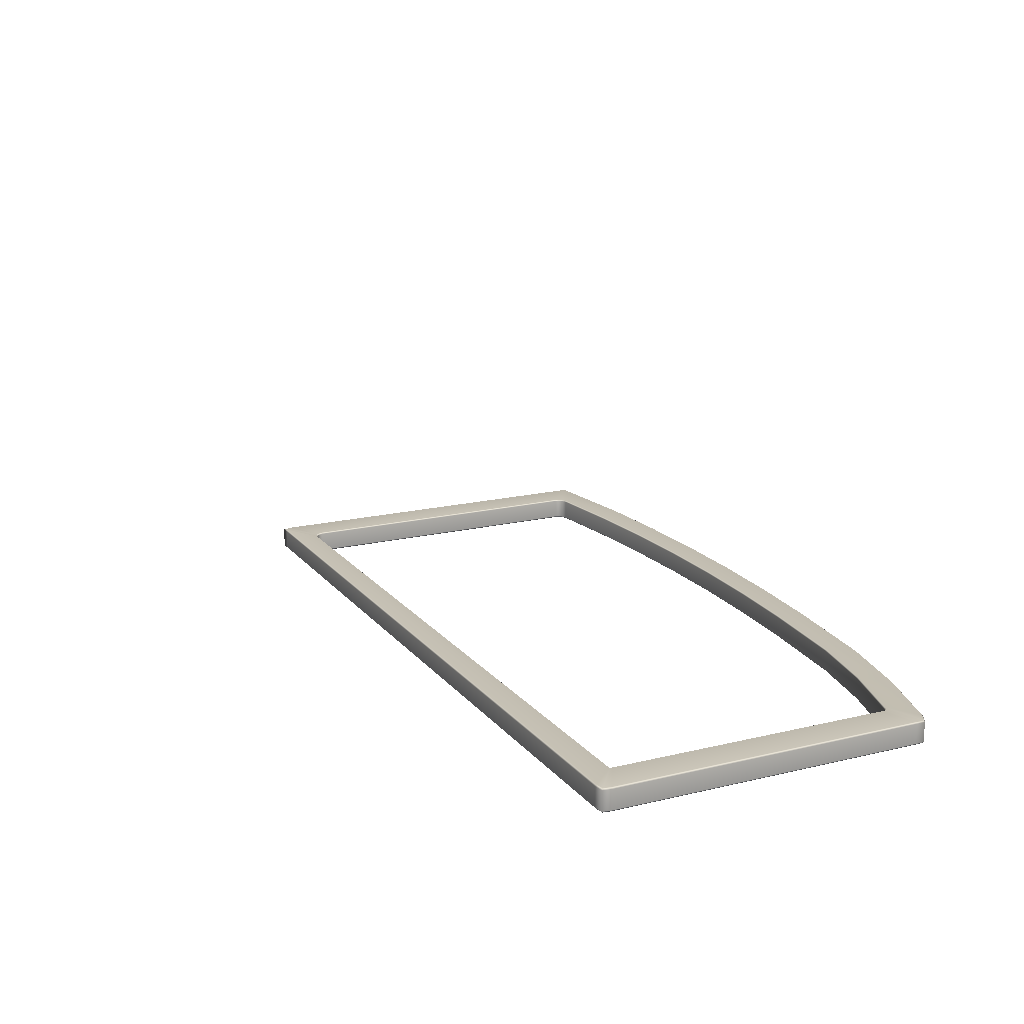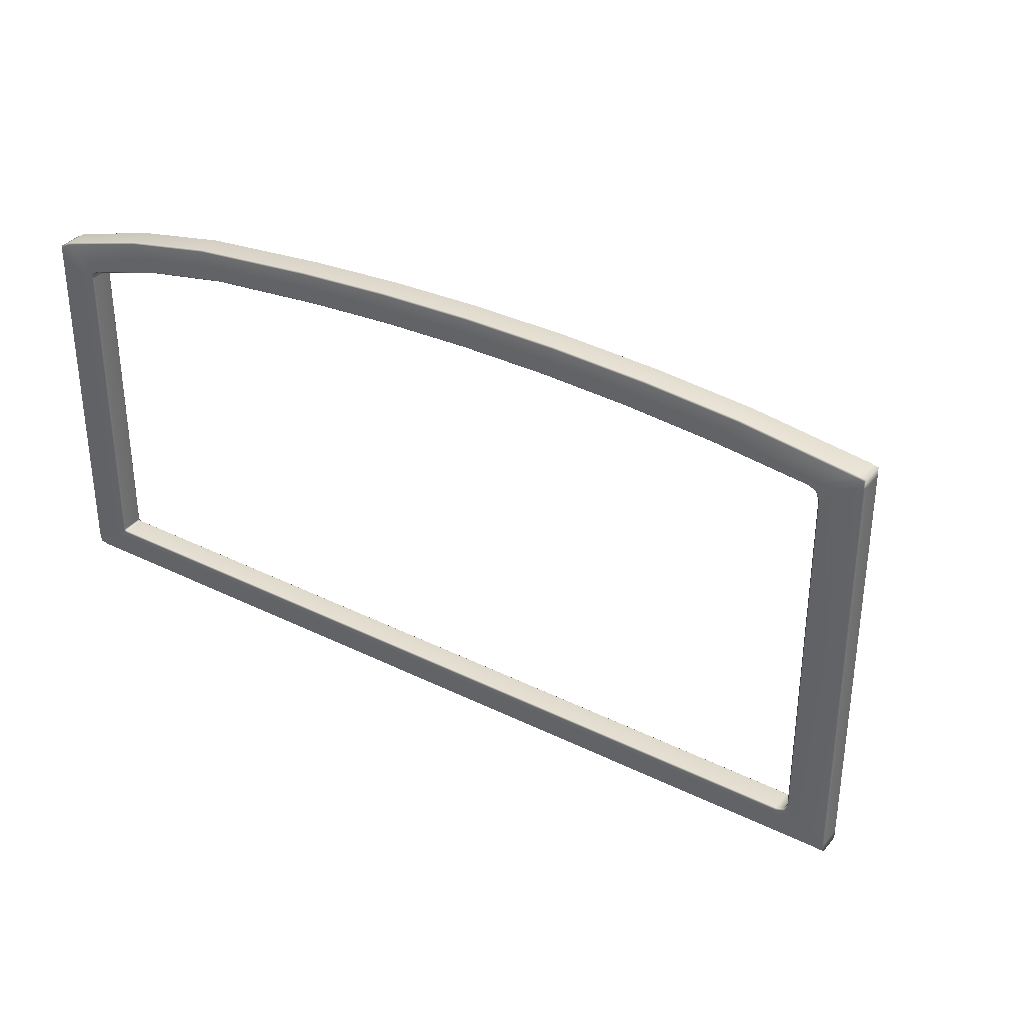
<metadata>
{"format":"obj","ext":"obj","renderer":"f3d","projection":"perspective","resolution":1024,"background":"white","views":[{"elev":17.1,"azim":-115.7,"up":"+Y"},{"elev":35.4,"azim":33.3,"up":"+Z"}]}
</metadata>
<code>
o DoormeshMicrowaveDoorA2_1_GeomSubset_1
v -0.000448 -0.007836 -0.1767
v -0.000438 -0.007836 -0.1767
v -0.000448 -0.007826 -0.1767
v -0.000438 -0.007826 -0.1767
v -0.000448 -0.007836 -0.1767
v -0.000438 -0.007836 -0.1767
v -0.000448 -0.007826 -0.1767
v -0.000438 -0.007826 -0.1767
v -0.000448 -0.007836 -0.1767
v -0.000438 -0.007836 -0.1767
v -0.000448 -0.007826 -0.1767
v -0.000438 -0.007826 -0.1767
v -0.000448 -0.007836 -0.1767
v -0.000438 -0.007836 -0.1767
v -0.000448 -0.007826 -0.1767
v -0.000438 -0.007826 -0.1767
v -0.000448 -0.007836 -0.1767
v -0.000438 -0.007836 -0.1767
v -0.000448 -0.007826 -0.1767
v -0.000438 -0.007826 -0.1767
v -0.000448 -0.007836 -0.1767
v -0.000438 -0.007836 -0.1767
v -0.000448 -0.007826 -0.1767
v -0.000438 -0.007826 -0.1767
v -0.000448 -0.007836 -0.1767
v -0.000438 -0.007836 -0.1767
v -0.000448 -0.007826 -0.1767
v -0.000438 -0.007826 -0.1767
v -0.2554 -0.1629 0.1373
v 0.1692 -0.1629 0.1383
v -0.2554 -0.1629 -0.05978
v 0.1692 -0.1629 -0.06084
v -0.2554 -0.1626 0.1373
v 0.1692 -0.1626 0.1383
v -0.2554 -0.1626 -0.05978
v 0.1692 -0.1626 -0.06084
v -0.2705 -0.1538 0.1141
v -0.2696 -0.1529 0.1136
v -0.2705 -0.1538 0.1087
v -0.2696 -0.1529 0.1086
v -0.2644 -0.1538 0.1179
v -0.264 -0.1529 0.1171
v -0.2651 -0.1538 -0.0745
v -0.265 -0.1529 -0.07361
v -0.2704 -0.1538 -0.07373
v -0.2696 -0.1529 -0.07294
v -0.2712 -0.1538 -0.06865
v -0.2703 -0.1529 -0.06859
v -0.2705 -0.1648 0.1141
v -0.2696 -0.1657 0.1136
v -0.2705 -0.1648 0.1087
v -0.2696 -0.1657 0.1086
v -0.2644 -0.1648 0.1179
v -0.264 -0.1657 0.1171
v -0.265 -0.1657 -0.07361
v -0.2651 -0.1648 -0.0745
v -0.2704 -0.1648 -0.07373
v -0.2696 -0.1657 -0.07294
v -0.2712 -0.1648 -0.06865
v -0.2703 -0.1657 -0.06859
v -0.2194 -0.1538 0.1314
v -0.2192 -0.1529 0.1306
v -0.1739 -0.1538 0.1406
v -0.1737 -0.1529 0.1398
v -0.1739 -0.1648 0.1406
v -0.1737 -0.1657 0.1398
v -0.2194 -0.1648 0.1314
v -0.2192 -0.1657 0.1306
v -0.1108 -0.1538 0.1474
v -0.1107 -0.1529 0.1465
v -0.06448 -0.1538 0.1507
v -0.06443 -0.1529 0.1498
v -0.06448 -0.1648 0.1507
v -0.06443 -0.1657 0.1498
v -0.1108 -0.1648 0.1474
v -0.1107 -0.1657 0.1465
v -0.01752 -0.1538 0.1525
v -0.01751 -0.1529 0.1516
v 0.0289 -0.1538 0.1525
v 0.02889 -0.1529 0.1516
v 0.0289 -0.1648 0.1525
v 0.02889 -0.1657 0.1516
v -0.01752 -0.1648 0.1525
v -0.01751 -0.1657 0.1516
v 0.07586 -0.1538 0.1507
v 0.07581 -0.1529 0.1498
v 0.1221 -0.1529 0.1463
v 0.1221 -0.1538 0.1472
v 0.07586 -0.1648 0.1507
v 0.07581 -0.1657 0.1498
v 0.1221 -0.1648 0.1472
v 0.1221 -0.1657 0.1463
v -0.2506 -0.1529 0.1017
v -0.2498 -0.1538 0.1016
v -0.2498 -0.1538 0.104
v -0.2506 -0.1529 0.1044
v -0.2498 -0.1648 0.1016
v -0.2506 -0.1657 0.1017
v -0.2506 -0.1657 0.1044
v -0.2498 -0.1648 0.104
v -0.2469 -0.1538 0.1057
v -0.2472 -0.1529 0.1065
v -0.2472 -0.1657 0.1065
v -0.2469 -0.1648 0.1057
v -0.2504 -0.1538 -0.05744
v -0.2513 -0.1529 -0.0575
v -0.251 -0.1529 -0.05901
v -0.2503 -0.1538 -0.05829
v -0.2513 -0.1657 -0.0575
v -0.2504 -0.1648 -0.05744
v -0.2503 -0.1648 -0.05829
v -0.251 -0.1657 -0.05901
v -0.2491 -0.1648 -0.05846
v -0.2492 -0.1657 -0.05927
v -0.2492 -0.1529 -0.05927
v -0.2491 -0.1538 -0.05846
v -0.164 -0.1538 0.1258
v -0.1641 -0.1529 0.1266
v -0.2061 -0.1529 0.1184
v -0.2059 -0.1538 0.1176
v -0.1641 -0.1657 0.1266
v -0.164 -0.1648 0.1258
v -0.2059 -0.1648 0.1176
v -0.2061 -0.1657 0.1184
v -0.06287 -0.1538 0.1348
v -0.06292 -0.1529 0.1356
v -0.1058 -0.1529 0.1326
v -0.1057 -0.1538 0.1318
v -0.06276 -0.1657 0.1357
v -0.06271 -0.1648 0.1348
v -0.1056 -0.1648 0.1318
v -0.1057 -0.1657 0.1327
v 0.02356 -0.1538 0.1364
v 0.02357 -0.1529 0.1372
v -0.01943 -0.1529 0.1372
v -0.01941 -0.1538 0.1364
v 0.02375 -0.1657 0.1372
v 0.02373 -0.1648 0.1364
v -0.01923 -0.1648 0.1364
v -0.01925 -0.1657 0.1372
v 0.1099 -0.1538 0.1317
v 0.1099 -0.1529 0.1325
v 0.06706 -0.1529 0.1357
v 0.06702 -0.1538 0.1348
v 0.1101 -0.1657 0.1325
v 0.11 -0.1648 0.1317
v 0.0672 -0.1648 0.1348
v 0.06724 -0.1657 0.1356
v 0.1826 -0.1538 -0.07309
v 0.1803 -0.1529 -0.07241
v 0.1767 -0.1529 -0.07229
v 0.1769 -0.1538 -0.07318
v 0.1769 -0.1648 -0.07318
v 0.1767 -0.1657 -0.07229
v 0.1826 -0.1648 -0.07309
v 0.182 -0.1657 -0.07241
v 0.1827 -0.1538 -0.06897
v 0.1818 -0.1529 -0.06879
v 0.1818 -0.1657 -0.06879
v 0.1827 -0.1648 -0.06897
v 0.1566 -0.1657 -0.05953
v 0.1564 -0.1648 -0.05872
v 0.161 -0.1657 -0.05778
v 0.1603 -0.1648 -0.05716
v 0.1619 -0.1648 -0.05339
v 0.1628 -0.1657 -0.05355
v 0.1826 -0.1538 0.139
v 0.1819 -0.1529 0.1383
v 0.1818 -0.1529 0.1347
v 0.1827 -0.1538 0.1348
v 0.1827 -0.1648 0.1348
v 0.1818 -0.1657 0.1347
v 0.1826 -0.1648 0.139
v 0.1819 -0.1657 0.1383
v 0.1787 -0.1538 0.1399
v 0.1769 -0.1529 0.139
v 0.1769 -0.1657 0.139
v 0.1772 -0.1648 0.1399
v 0.1628 -0.1657 0.1211
v 0.1619 -0.1648 0.1209
v 0.1611 -0.1657 0.1253
v 0.1604 -0.1648 0.1247
v 0.1567 -0.1648 0.1266
v 0.157 -0.1657 0.1274
v 0.161 -0.1529 -0.05778
v 0.1603 -0.1538 -0.05716
v 0.1628 -0.1529 -0.05355
v 0.1619 -0.1538 -0.05339
v 0.1564 -0.1538 -0.05872
v 0.1566 -0.1529 -0.05953
v 0.1611 -0.1529 0.1253
v 0.1604 -0.1538 0.1247
v 0.157 -0.1529 0.1274
v 0.1567 -0.1538 0.1266
v 0.1619 -0.1538 0.1209
v 0.1628 -0.1529 0.1211
v 0.1619 -0.1648 0.03391
v 0.1628 -0.1657 0.0339
v 0.1628 -0.1529 0.0339
v 0.1619 -0.1538 0.03391
v 0.1827 -0.1538 0.03335
v 0.1818 -0.1529 0.03336
v 0.1818 -0.1657 0.03336
v 0.1827 -0.1648 0.03335
v -0.2963 -0.1238 0.1595
v -0.2947 -0.1238 0.1661
v -0.2968 -0.1262 0.1719
v -0.2974 -0.1318 0.1744
v -0.303 -0.1317 0.1722
v -0.3053 -0.1316 0.1667
v -0.3031 -0.1261 0.1598
v -0.2969 -0.1238 0.1437
v -0.2952 -0.1238 -0.1247
v -0.2969 -0.1238 -0.1165
v -0.303 -0.1262 -0.1249
v -0.3053 -0.1318 -0.1285
v -0.3031 -0.1317 -0.1341
v -0.2976 -0.1316 -0.1364
v -0.2957 -0.1261 -0.134
v -0.291 -0.1238 -0.128
v -0.2606 -0.1339 0.1166
v -0.2626 -0.1238 0.122
v -0.2689 -0.1238 0.1186
v -0.2713 -0.1238 0.1139
v -0.2666 -0.1339 0.1128
v -0.2612 -0.1339 -0.07254
v -0.2673 -0.1339 -0.06679
v -0.2721 -0.1238 -0.06989
v -0.2696 -0.1238 -0.07535
v -0.2637 -0.1238 -0.07763
v -0.3011 -0.1261 0.1685
v -0.3008 -0.1261 -0.1314
v -0.2665 -0.1339 -0.07177
v 0.1827 -0.1238 0.1443
v 0.1827 -0.1339 0.1385
v 0.1827 -0.1318 0.1744
v 0.1827 -0.1238 -0.1282
v 0.1827 -0.1238 0.1662
v 0.1827 -0.1262 0.172
v 0.1827 -0.1317 -0.1364
v 0.1827 -0.1262 -0.134
v 0.1827 -0.1238 -0.07816
v 0.1829 -0.1339 -0.07283
v -0.2963 -0.1708 0.1595
v -0.2947 -0.1708 0.1661
v -0.2968 -0.1685 0.1719
v -0.2974 -0.1629 0.1744
v -0.303 -0.163 0.1722
v -0.3053 -0.163 0.1667
v -0.3031 -0.1686 0.1598
v -0.2969 -0.1708 0.1437
v -0.2952 -0.1708 -0.1247
v -0.2969 -0.1708 -0.1165
v -0.303 -0.1685 -0.1249
v -0.3053 -0.1629 -0.1285
v -0.3031 -0.163 -0.1341
v -0.2976 -0.163 -0.1364
v -0.2957 -0.1685 -0.134
v -0.291 -0.1708 -0.128
v -0.2606 -0.1607 0.1166
v -0.2626 -0.1708 0.122
v -0.2689 -0.1708 0.1186
v -0.2713 -0.1708 0.1139
v -0.2666 -0.1607 0.1128
v -0.2612 -0.1607 -0.07254
v -0.2673 -0.1607 -0.06679
v -0.2721 -0.1708 -0.06989
v -0.2696 -0.1708 -0.07535
v -0.2637 -0.1708 -0.07763
v -0.3011 -0.1685 0.1685
v -0.3008 -0.1685 -0.1314
v -0.2665 -0.1607 -0.07177
v 0.1827 -0.1708 0.1443
v 0.1827 -0.1607 0.1385
v 0.1827 -0.1628 0.1744
v 0.1827 -0.1708 -0.1282
v 0.1827 -0.1708 0.1662
v 0.1827 -0.1685 0.172
v 0.1827 -0.1629 -0.1364
v 0.1827 -0.1685 -0.134
v 0.1827 -0.1708 -0.07816
v 0.1827 -0.1607 -0.07283
v 0.1787 -0.1339 -0.07283
v 0.1787 -0.1238 -0.1282
v 0.1787 -0.1238 0.1451
v 0.1787 -0.1318 0.1744
v 0.1787 -0.1339 0.1386
v 0.1787 -0.1238 0.1662
v 0.1787 -0.1262 0.172
v 0.1787 -0.1317 -0.1364
v 0.1787 -0.1262 -0.134
v 0.1787 -0.1238 -0.07815
v 0.1787 -0.1629 -0.1364
v 0.1787 -0.1708 0.1451
v 0.1787 -0.1628 0.1744
v 0.1787 -0.1708 -0.1282
v 0.1787 -0.1607 0.1386
v 0.1787 -0.1708 0.1662
v 0.1787 -0.1685 0.172
v 0.1787 -0.1685 -0.134
v 0.1787 -0.1708 -0.07815
v 0.1787 -0.1607 -0.07283
v 0.1827 -0.1238 0.03345
v 0.1787 -0.1238 0.03345
v 0.1827 -0.1339 0.03345
v 0.1827 -0.1607 0.03345
v 0.1787 -0.1339 0.03345
v 0.1787 -0.1607 0.03345
v 0.02763 -0.1319 0.1744
v -0.01799 -0.1319 0.1744
v -0.01799 -0.1262 0.1721
v 0.02763 -0.1262 0.1721
v -0.01799 -0.1238 0.1663
v 0.02763 -0.1238 0.1663
v -0.1726 -0.1238 0.1445
v -0.2176 -0.1238 0.1355
v -0.2163 -0.1339 0.1298
v -0.1716 -0.1339 0.1389
v -0.06443 -0.1238 0.1545
v -0.1101 -0.1238 0.1512
v -0.1096 -0.1339 0.1455
v -0.06413 -0.1339 0.1488
v -0.01799 -0.1238 0.1562
v 0.02763 -0.1238 0.1562
v -0.01799 -0.1339 0.1505
v 0.02763 -0.1339 0.1505
v -0.06369 -0.1238 0.1663
v -0.1094 -0.1238 0.1663
v -0.06371 -0.1262 0.172
v -0.1093 -0.1262 0.172
v -0.06371 -0.1319 0.1744
v -0.1093 -0.1319 0.1744
v -0.2189 -0.1238 0.1661
v -0.1733 -0.1238 0.1662
v -0.1733 -0.1262 0.172
v -0.2189 -0.1262 0.1719
v -0.1733 -0.1318 0.1744
v -0.2189 -0.1318 0.1744
v 0.1198 -0.1238 0.1512
v 0.07408 -0.1238 0.1545
v 0.07377 -0.1339 0.1488
v 0.1193 -0.1339 0.1453
v 0.07333 -0.1238 0.1663
v 0.119 -0.1238 0.1663
v 0.07336 -0.1262 0.172
v 0.119 -0.1262 0.172
v 0.119 -0.1319 0.1744
v 0.07336 -0.1319 0.1744
v -0.01799 -0.1627 0.1744
v 0.02763 -0.1627 0.1744
v -0.01799 -0.1684 0.1721
v 0.02763 -0.1684 0.1721
v -0.01799 -0.1708 0.1663
v 0.02763 -0.1708 0.1663
v -0.2176 -0.1708 0.1355
v -0.1726 -0.1708 0.1445
v -0.1716 -0.1607 0.1389
v -0.2163 -0.1607 0.1298
v -0.1101 -0.1708 0.1512
v -0.06443 -0.1708 0.1545
v -0.06413 -0.1607 0.1488
v -0.1096 -0.1607 0.1455
v -0.01799 -0.1708 0.1562
v 0.02763 -0.1708 0.1562
v 0.02763 -0.1607 0.1505
v -0.01799 -0.1607 0.1505
v -0.06369 -0.1708 0.1663
v -0.1094 -0.1708 0.1663
v -0.06371 -0.1684 0.172
v -0.1093 -0.1685 0.172
v -0.1093 -0.1628 0.1744
v -0.06371 -0.1628 0.1744
v -0.1733 -0.1708 0.1662
v -0.2189 -0.1708 0.1661
v -0.2189 -0.1685 0.1719
v -0.1733 -0.1685 0.172
v -0.2189 -0.1628 0.1744
v -0.1733 -0.1628 0.1744
v 0.07408 -0.1708 0.1545
v 0.1198 -0.1708 0.1512
v 0.07377 -0.1607 0.1488
v 0.1193 -0.1607 0.1453
v 0.07333 -0.1708 0.1663
v 0.119 -0.1708 0.1663
v 0.07336 -0.1684 0.172
v 0.119 -0.1685 0.172
v 0.07336 -0.1628 0.1744
v 0.119 -0.1628 0.1744
v -0.2666 -0.1607 0.1075
v -0.2666 -0.1339 0.1075
v 0.1759 -0.1162 0.1521
v 0.1806 -0.1162 0.1521
v 0.1774 -0.1074 0.1472
v 0.1791 -0.1074 0.1472
v 0.1774 -0.106 0.1418
v 0.1791 -0.106 0.1418
v 0.1759 -0.125 0.1512
v 0.1806 -0.125 0.1512
v 0.1806 -0.1227 0.1565
v 0.1759 -0.1227 0.1565
v 0.1774 -0.1063 0.1344
v 0.1791 -0.1063 0.1344
v 0.1806 -0.1157 0.132
v 0.1759 -0.1157 0.132
v 0.18 -0.1094 0.1491
v 0.1806 -0.1128 0.1506
v 0.1759 -0.1128 0.1506
v 0.1765 -0.1094 0.1491
v 0.1759 -0.1131 0.1422
v 0.1764 -0.1088 0.1418
v 0.1759 -0.1129 0.1311
v 0.1764 -0.1087 0.1321
v 0.1806 -0.1129 0.1311
v 0.1801 -0.1087 0.1321
v 0.1806 -0.113 0.1422
v 0.1801 -0.1088 0.1418
v 0.1759 -0.1167 0.142
v 0.1759 -0.1176 0.1464
v 0.1806 -0.1167 0.142
v 0.1806 -0.1176 0.1464
v 0.1759 -0.1332 0.1588
v 0.1806 -0.1332 0.1588
v 0.1806 -0.1294 0.1627
v 0.1759 -0.1294 0.1627
v 0.1759 -0.1162 -0.09984
v 0.1806 -0.1162 -0.09984
v 0.1774 -0.1074 -0.1047
v 0.1791 -0.1074 -0.1047
v 0.1774 -0.106 -0.1102
v 0.1791 -0.106 -0.1102
v 0.1759 -0.125 -0.1008
v 0.1806 -0.125 -0.1008
v 0.1806 -0.1227 -0.09549
v 0.1759 -0.1227 -0.09549
v 0.1774 -0.1063 -0.1176
v 0.1791 -0.1063 -0.1176
v 0.1806 -0.1157 -0.1199
v 0.1759 -0.1157 -0.1199
v 0.18 -0.1094 -0.1028
v 0.1806 -0.1128 -0.1013
v 0.1759 -0.1128 -0.1013
v 0.1765 -0.1094 -0.1028
v 0.1759 -0.1131 -0.1097
v 0.1764 -0.1088 -0.1102
v 0.1759 -0.1129 -0.1208
v 0.1764 -0.1087 -0.1199
v 0.1806 -0.1129 -0.1208
v 0.1801 -0.1087 -0.1199
v 0.1806 -0.113 -0.1097
v 0.1801 -0.1088 -0.1102
v 0.1759 -0.1167 -0.11
v 0.1759 -0.1176 -0.1055
v 0.1806 -0.1167 -0.11
v 0.1806 -0.1176 -0.1055
v 0.1759 -0.1332 -0.09317
v 0.1806 -0.1332 -0.09317
v 0.1806 -0.1294 -0.08924
v 0.1759 -0.1294 -0.08924
v -0.2845 -0.1265 -0.1005
v -0.2841 -0.1234 -0.1005
v -0.2849 -0.1204 -0.1005
v -0.2868 -0.1179 -0.1005
v -0.2895 -0.1164 -0.1005
v -0.2926 -0.1159 -0.1005
v -0.2956 -0.1167 -0.1005
v -0.2845 -0.1265 -0.09845
v -0.2841 -0.1234 -0.09845
v -0.2849 -0.1204 -0.09845
v -0.2868 -0.1179 -0.09845
v -0.2895 -0.1164 -0.09845
v -0.2926 -0.1159 -0.09845
v -0.2956 -0.1167 -0.09845
v -0.29 -0.125 -0.1005
v -0.2899 -0.124 -0.1005
v -0.2901 -0.1231 -0.1005
v -0.2907 -0.1223 -0.1005
v -0.2916 -0.1218 -0.1005
v -0.2925 -0.1217 -0.1005
v -0.2935 -0.1219 -0.1005
v -0.29 -0.125 -0.09845
v -0.2899 -0.124 -0.09845
v -0.2901 -0.1231 -0.09845
v -0.2907 -0.1223 -0.09845
v -0.2916 -0.1218 -0.09845
v -0.2925 -0.1217 -0.09845
v -0.2935 -0.1219 -0.09845
v -0.2845 -0.1265 0.1382
v -0.2841 -0.1234 0.1382
v -0.2849 -0.1204 0.1382
v -0.2868 -0.1179 0.1382
v -0.2895 -0.1164 0.1382
v -0.2926 -0.1159 0.1382
v -0.2956 -0.1167 0.1382
v -0.2845 -0.1265 0.1403
v -0.2841 -0.1234 0.1403
v -0.2849 -0.1204 0.1403
v -0.2868 -0.1179 0.1403
v -0.2895 -0.1164 0.1403
v -0.2926 -0.1159 0.1403
v -0.2956 -0.1167 0.1403
v -0.29 -0.125 0.1382
v -0.2899 -0.124 0.1382
v -0.2901 -0.1231 0.1382
v -0.2907 -0.1223 0.1382
v -0.2916 -0.1218 0.1382
v -0.2925 -0.1217 0.1382
v -0.2935 -0.1219 0.1382
v -0.29 -0.125 0.1403
v -0.2899 -0.124 0.1403
v -0.2901 -0.1231 0.1403
v -0.2907 -0.1223 0.1403
v -0.2916 -0.1218 0.1403
v -0.2925 -0.1217 0.1403
v -0.2935 -0.1219 0.1403
f 5 6 8 7
f 37 38 40 39
f 38 37 41 42
f 39 40 48 47
f 42 41 61 62
f 43 44 151 152
f 44 43 45 46
f 46 45 47 48
f 49 50 54 53
f 50 49 51 52
f 52 51 59 60
f 53 54 68 67
f 55 56 153 154
f 56 55 58 57
f 57 58 60 59
f 62 61 63 64
f 64 63 69 70
f 65 66 76 75
f 66 65 67 68
f 70 69 71 72
f 72 71 77 78
f 73 74 84 83
f 74 73 75 76
f 78 77 79 80
f 80 79 85 86
f 81 82 90 89
f 82 81 83 84
f 86 85 88 87
f 87 88 175 176
f 89 90 92 91
f 91 92 177 178
f 93 94 105 106
f 94 93 96 95
f 95 96 102 101
f 97 98 109 110
f 98 97 100 99
f 99 100 104 103
f 101 102 119 120
f 103 104 123 124
f 106 105 108 107
f 107 108 116 115
f 110 109 112 111
f 111 112 114 113
f 113 114 161 162
f 115 116 189 190
f 117 118 127 128
f 118 117 120 119
f 121 122 131 132
f 122 121 124 123
f 125 126 135 136
f 126 125 128 127
f 129 130 139 140
f 130 129 132 131
f 133 134 143 144
f 134 133 136 135
f 137 138 147 148
f 138 137 140 139
f 141 142 193 194
f 142 141 144 143
f 145 146 183 184
f 146 145 148 147
f 149 150 158 157
f 150 149 152 151
f 154 153 155 156
f 156 155 160 159
f 157 158 202 201
f 159 160 204 203
f 162 161 163 164
f 164 163 166 165
f 165 166 198 197
f 167 168 176 175
f 168 167 170 169
f 169 170 201 202
f 171 172 203 204
f 172 171 173 174
f 174 173 178 177
f 179 180 197 198
f 180 179 181 182
f 182 181 184 183
f 185 186 188 187
f 186 185 190 189
f 187 188 200 199
f 191 192 194 193
f 192 191 196 195
f 195 196 199 200
f 97 94 95 100
f 95 101 104 100
f 108 105 110 111
f 108 111 113 116
f 120 117 122 123
f 128 125 130 131
f 136 133 138 139
f 144 141 146 147
f 133 144 147 138
f 136 139 130 125
f 128 131 122 117
f 120 123 104 101
f 105 94 97 110
f 51 49 37 39
f 37 49 53 41
f 45 57 59 47
f 45 43 56 57
f 61 67 65 63
f 69 75 73 71
f 77 83 81 79
f 85 89 91 88
f 79 81 89 85
f 77 71 73 83
f 69 63 65 75
f 61 41 53 67
f 47 59 51 39
f 40 38 96 93
f 50 52 98 99
f 38 42 102 96
f 54 50 99 103
f 46 48 106 107
f 60 58 112 109
f 58 55 114 112
f 44 46 107 115
f 62 64 118 119
f 66 68 124 121
f 70 72 126 127
f 74 76 132 129
f 78 80 134 135
f 82 84 140 137
f 86 87 142 143
f 92 90 148 145
f 80 86 143 134
f 90 82 137 148
f 84 74 129 140
f 72 78 135 126
f 76 66 121 132
f 64 70 127 118
f 68 54 103 124
f 42 62 119 102
f 48 40 93 106
f 52 60 109 98
f 152 149 155 153
f 149 157 160 155
f 170 167 173 171
f 167 175 178 173
f 162 189 116 113
f 188 165 197 200
f 180 195 200 197
f 141 194 183 146
f 153 56 43 152
f 157 201 204 160
f 171 204 201 170
f 88 91 178 175
f 151 44 115 190
f 55 154 161 114
f 159 203 198 166
f 202 158 187 199
f 169 202 199 196
f 203 172 179 198
f 87 176 193 142
f 177 92 145 184
f 154 156 163 161
f 156 159 166 163
f 172 174 181 179
f 174 177 184 181
f 158 150 185 187
f 150 151 190 185
f 188 186 164 165
f 186 189 162 164
f 176 168 191 193
f 168 169 196 191
f 194 192 182 183
f 192 195 180 182

</code>
